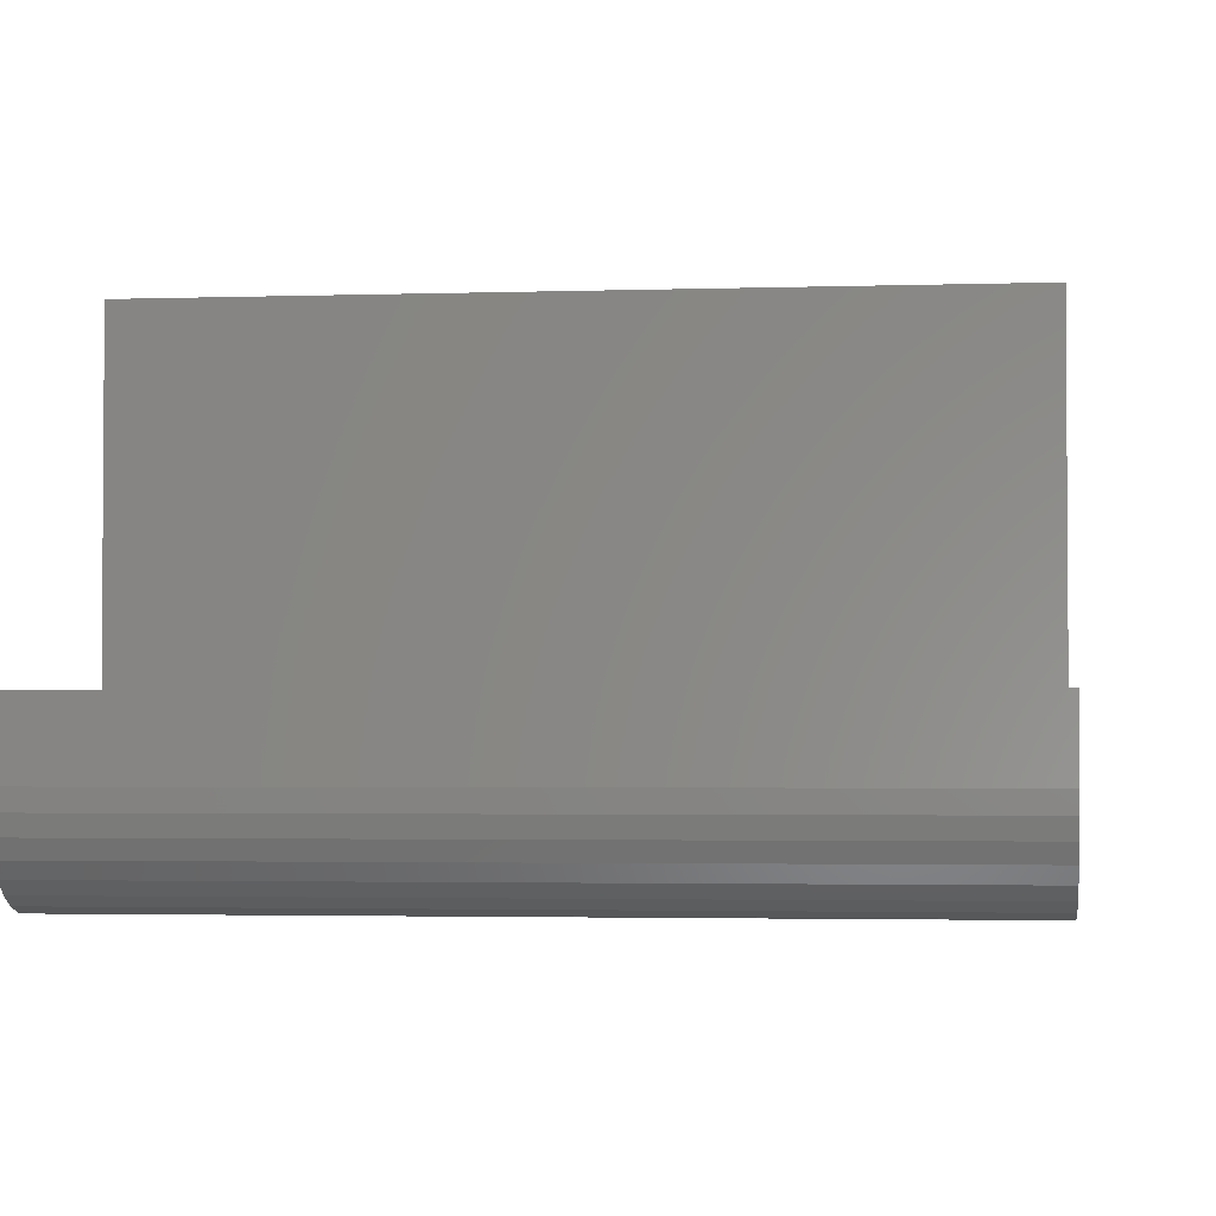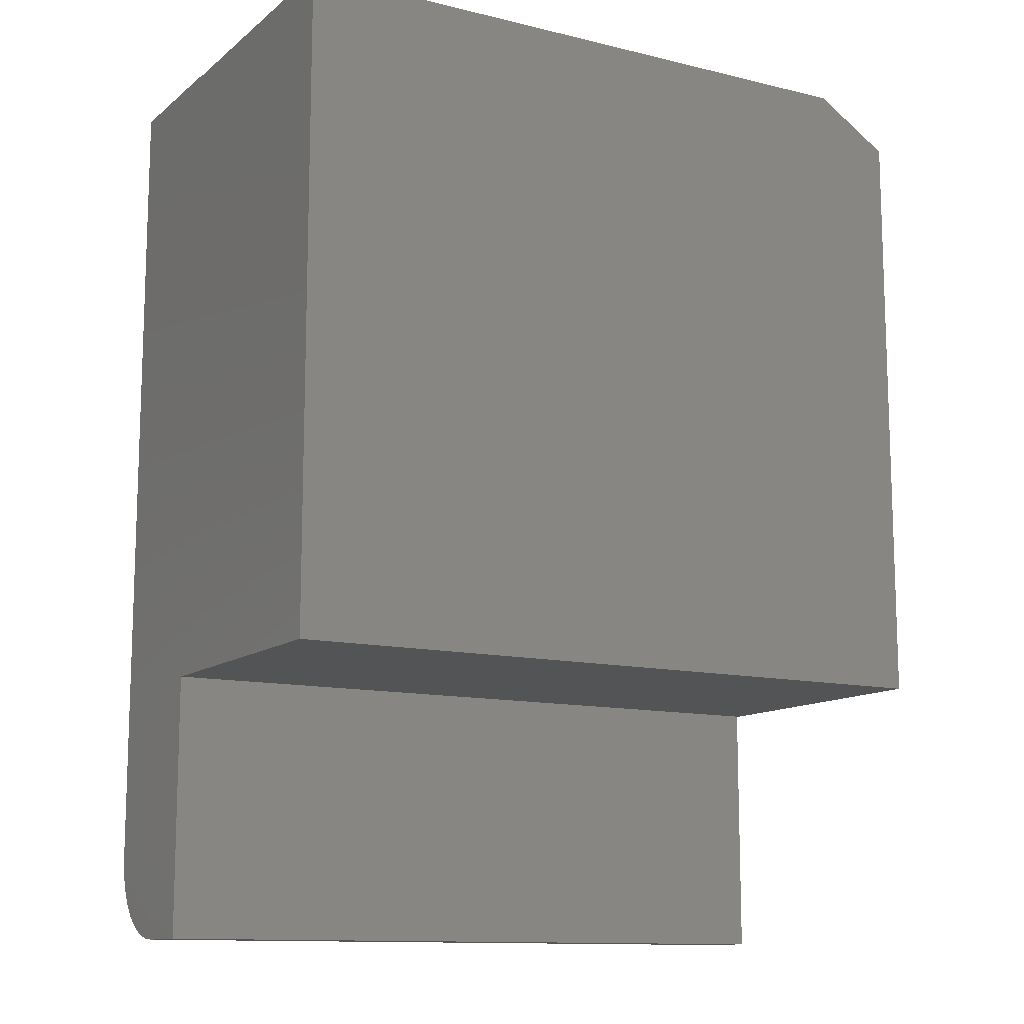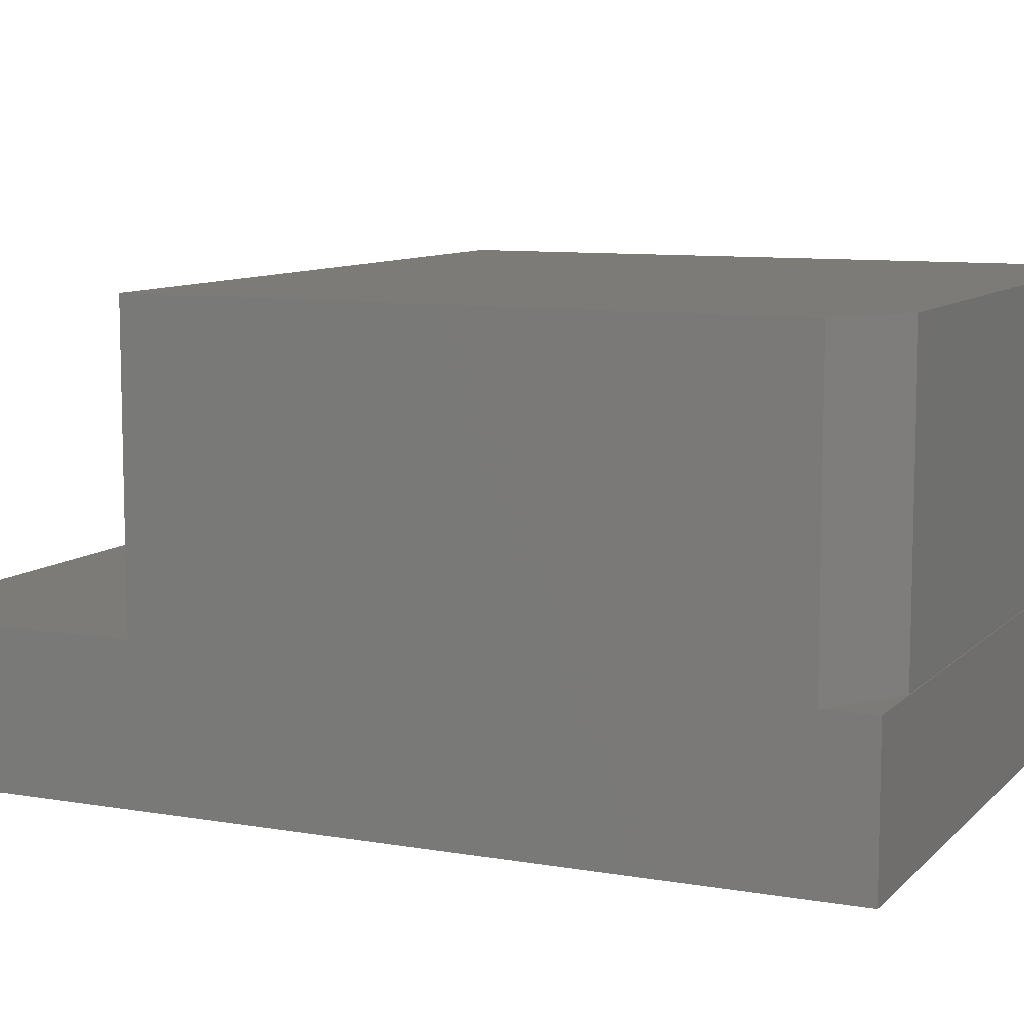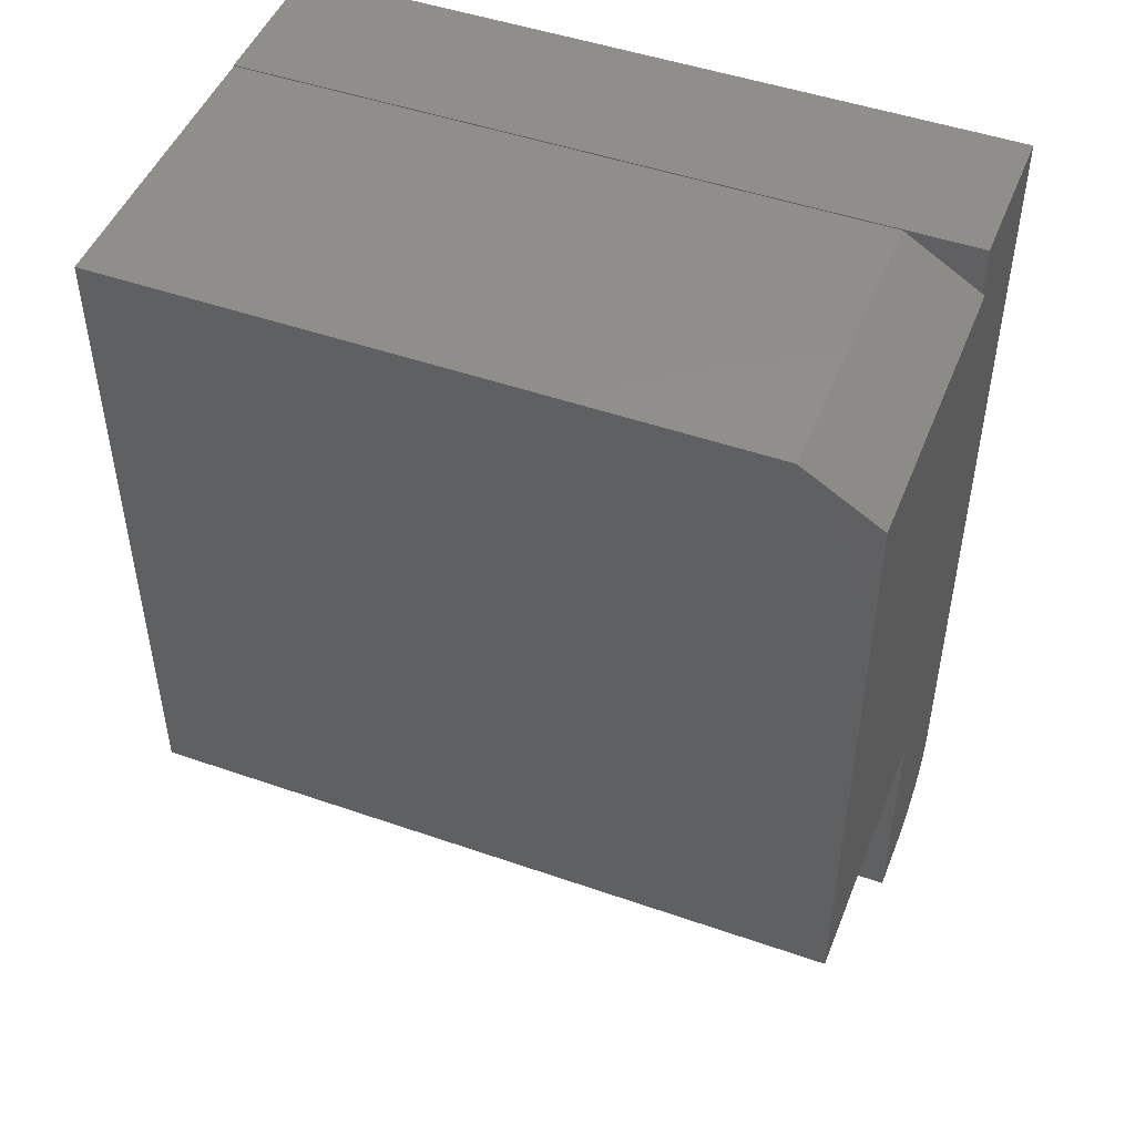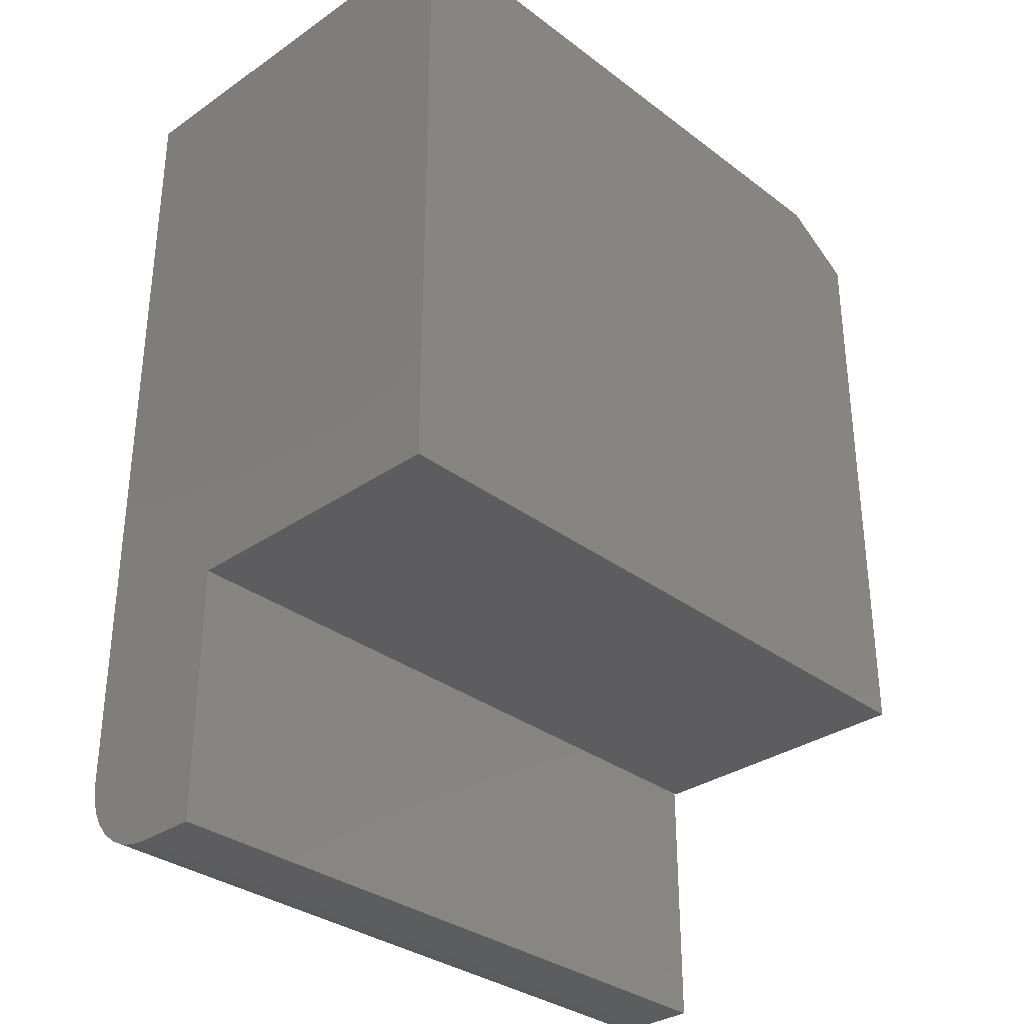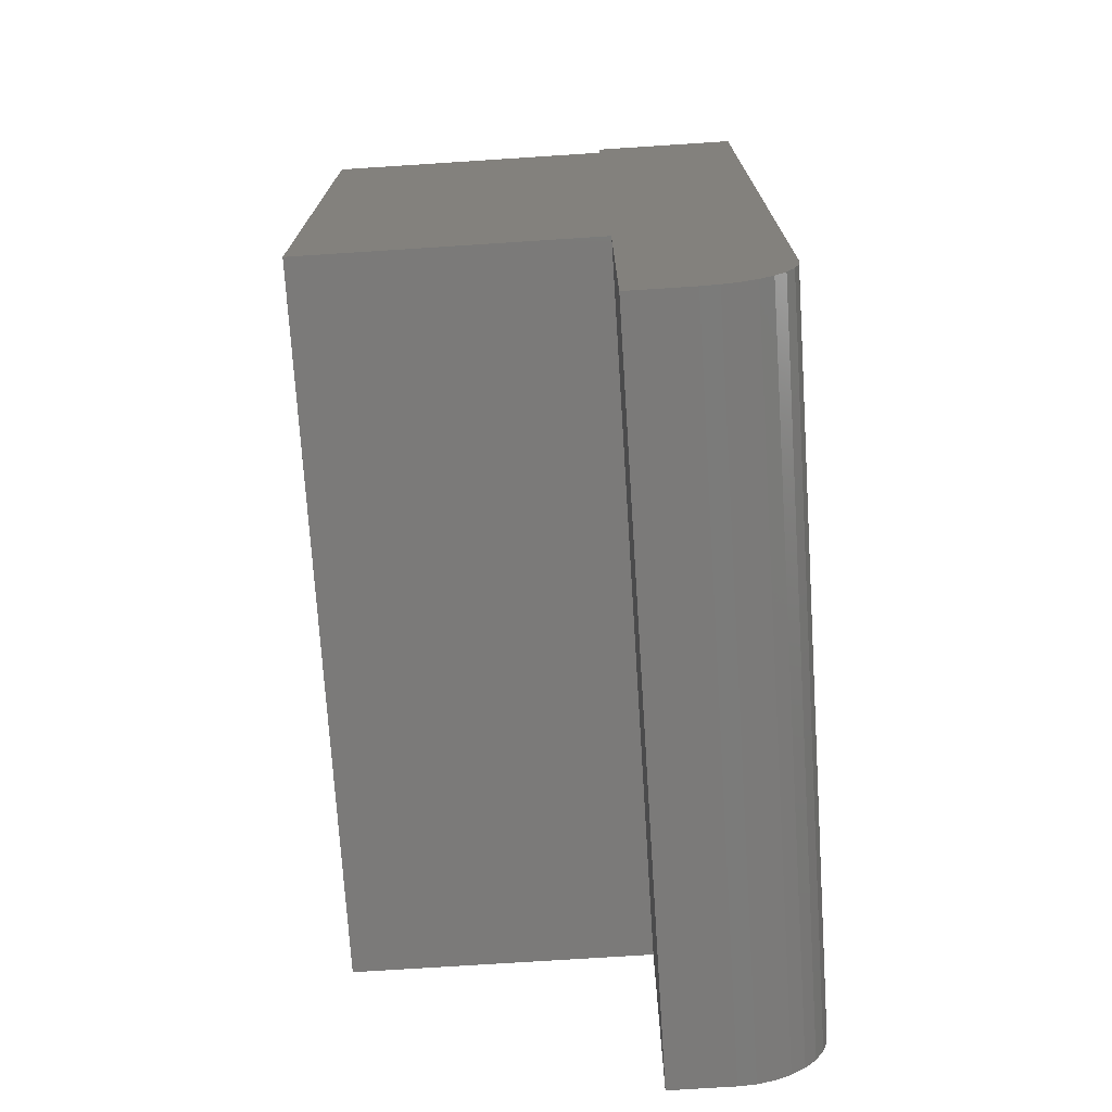
<metadata>
{"format":"stl","ext":"stl","renderer":"f3d","projection":"perspective","resolution":1024,"background":"white","views":[{"elev":-2.6,"azim":6.7,"up":"+Z"},{"elev":-12.1,"azim":-29.9,"up":"+Y"},{"elev":9.0,"azim":114.6,"up":"+Z"},{"elev":48.2,"azim":21.3,"up":"+Y"},{"elev":-32.5,"azim":-46.2,"up":"+Y"},{"elev":-73.5,"azim":93.7,"up":"+Y"}]}
</metadata>
<code>
# stl→obj: 37 verts, 70 faces
v 0.5665 -0.3203 0.2422
v 0.5665 0.6725 0.2422
v 0.5703 -0.3203 0.2422
v 0.5703 0.6701 0.2422
v -0.5703 -0.3203 0.7188
v 0.5703 -0.3203 0.7188
v -0.5703 0.7483 0.7188
v 0.5703 0.6701 0.7188
v 0.4453 0.7483 0.7188
v 0.4453 0.7483 0.2422
v -0.5703 0.7483 0.2422
v 0.5665 0.7483 0.2422
v 0.5665 0.75 0.2422
v -0.5703 0.75 0.2422
v 0.5665 0.75 0
v 0.5665 -0.75 0.1406
v 0.5665 -0.7473 0.1132
v 0.5665 -0.75 0.2422
v 0.5665 -0.6094 0
v 0.5665 -0.7393 0.08681
v 0.5665 -0.7263 0.0625
v 0.5665 -0.7088 0.04119
v 0.5665 -0.6875 0.0237
v 0.5665 -0.6632 0.0107
v 0.5665 -0.6368 0.002702
v -0.5703 0.75 0
v -0.5703 -0.6094 0
v -0.5703 -0.3203 0.2422
v -0.5703 -0.6368 0.002702
v -0.5703 -0.6632 0.0107
v -0.5703 -0.6875 0.0237
v -0.5703 -0.7088 0.04119
v -0.5703 -0.7263 0.0625
v -0.5703 -0.7393 0.08681
v -0.5703 -0.7473 0.1132
v -0.5703 -0.75 0.1406
v -0.5703 -0.75 0.2422
f 1 2 3
f 3 2 4
f 5 6 7
f 7 6 8
f 7 8 9
f 9 10 7
f 7 10 11
f 6 3 8
f 8 3 4
f 12 10 2
f 12 13 10
f 13 11 10
f 13 14 11
f 12 15 13
f 16 17 18
f 19 15 12
f 19 12 2
f 19 2 1
f 19 1 18
f 19 18 17
f 19 17 20
f 19 20 21
f 19 21 22
f 19 22 23
f 19 23 24
f 19 24 25
f 4 2 8
f 8 2 10
f 8 10 9
f 11 14 26
f 11 26 27
f 11 27 28
f 11 28 5
f 11 5 7
f 28 27 29
f 28 29 30
f 28 30 31
f 28 31 32
f 28 32 33
f 28 33 34
f 28 34 35
f 28 35 36
f 28 36 37
f 37 18 28
f 28 18 1
f 5 28 6
f 6 28 1
f 6 1 3
f 27 26 19
f 19 26 15
f 37 36 18
f 18 36 16
f 27 19 29
f 29 19 25
f 29 25 30
f 30 25 24
f 30 24 31
f 31 24 23
f 31 23 32
f 32 23 22
f 32 22 33
f 33 22 21
f 33 21 34
f 34 21 20
f 34 20 35
f 35 20 17
f 35 17 36
f 36 17 16
f 13 15 14
f 14 15 26

</code>
